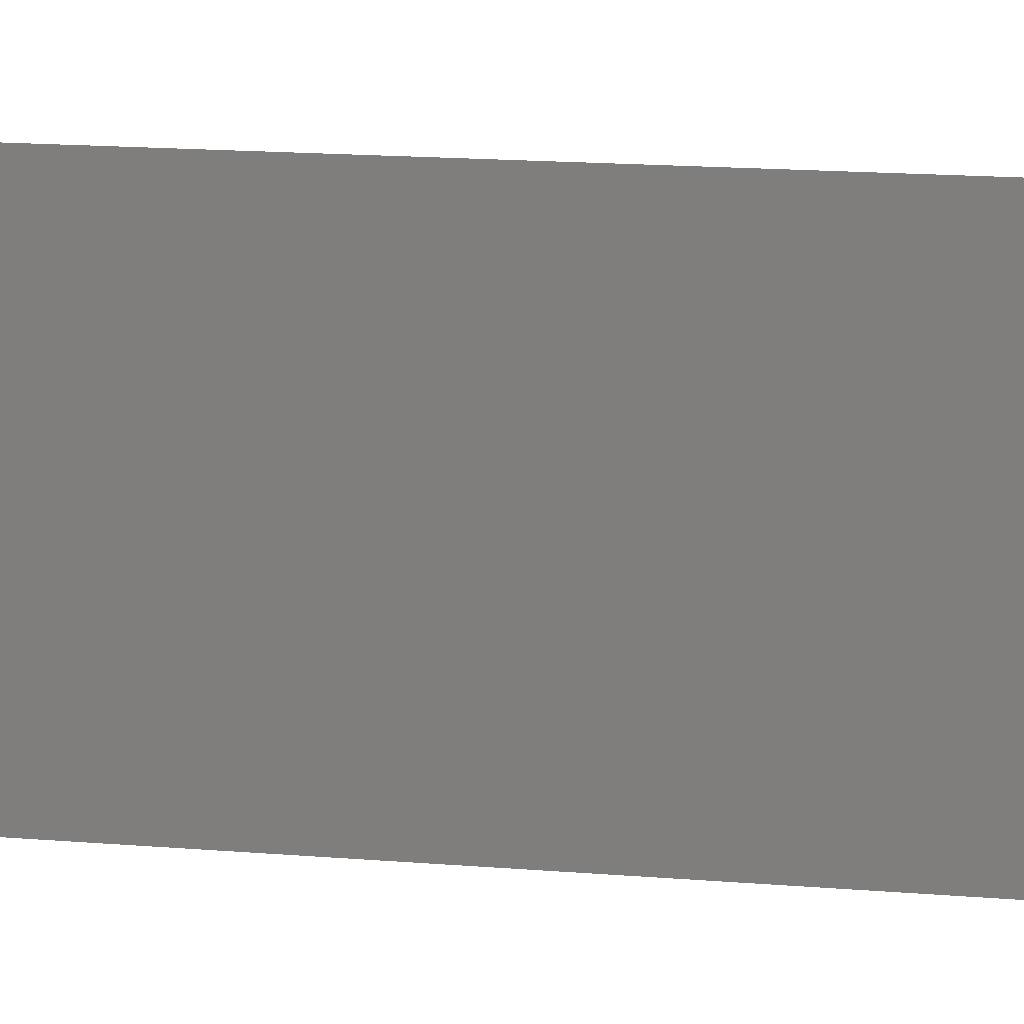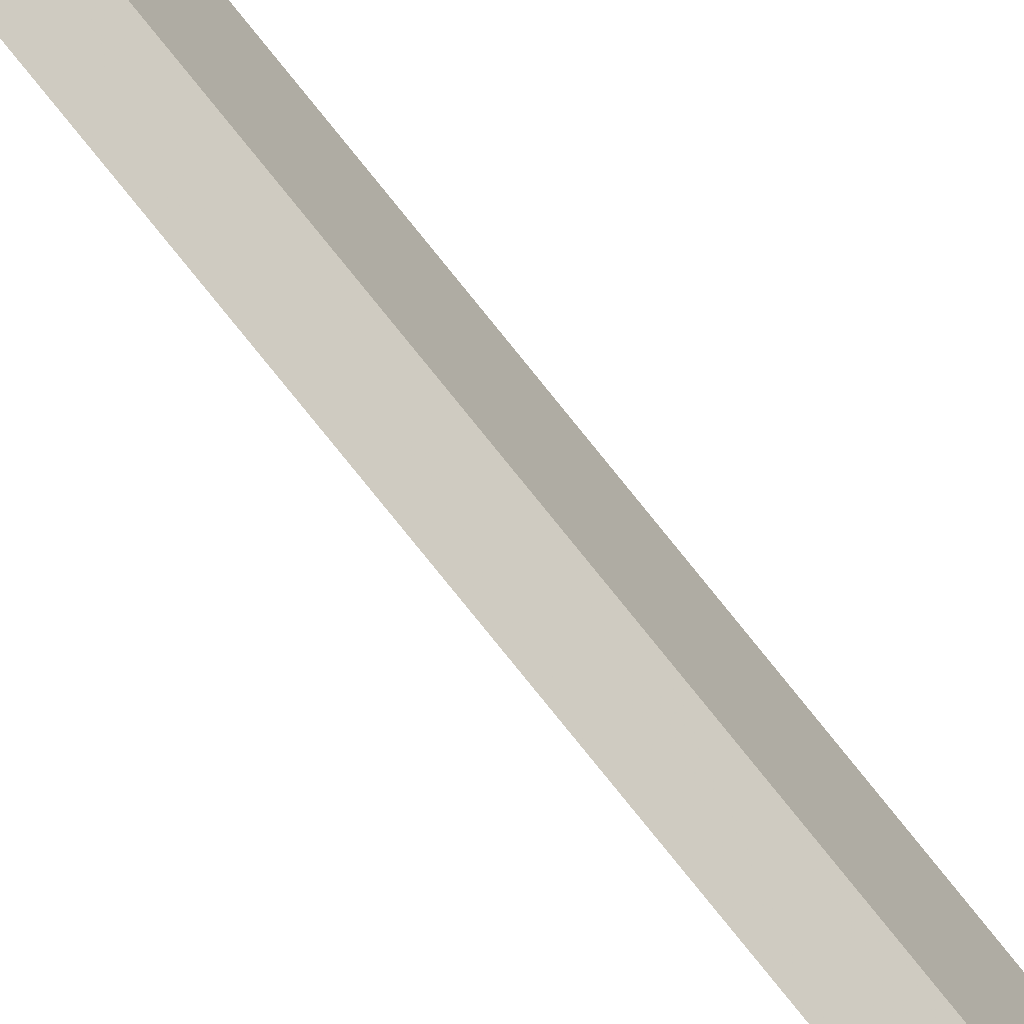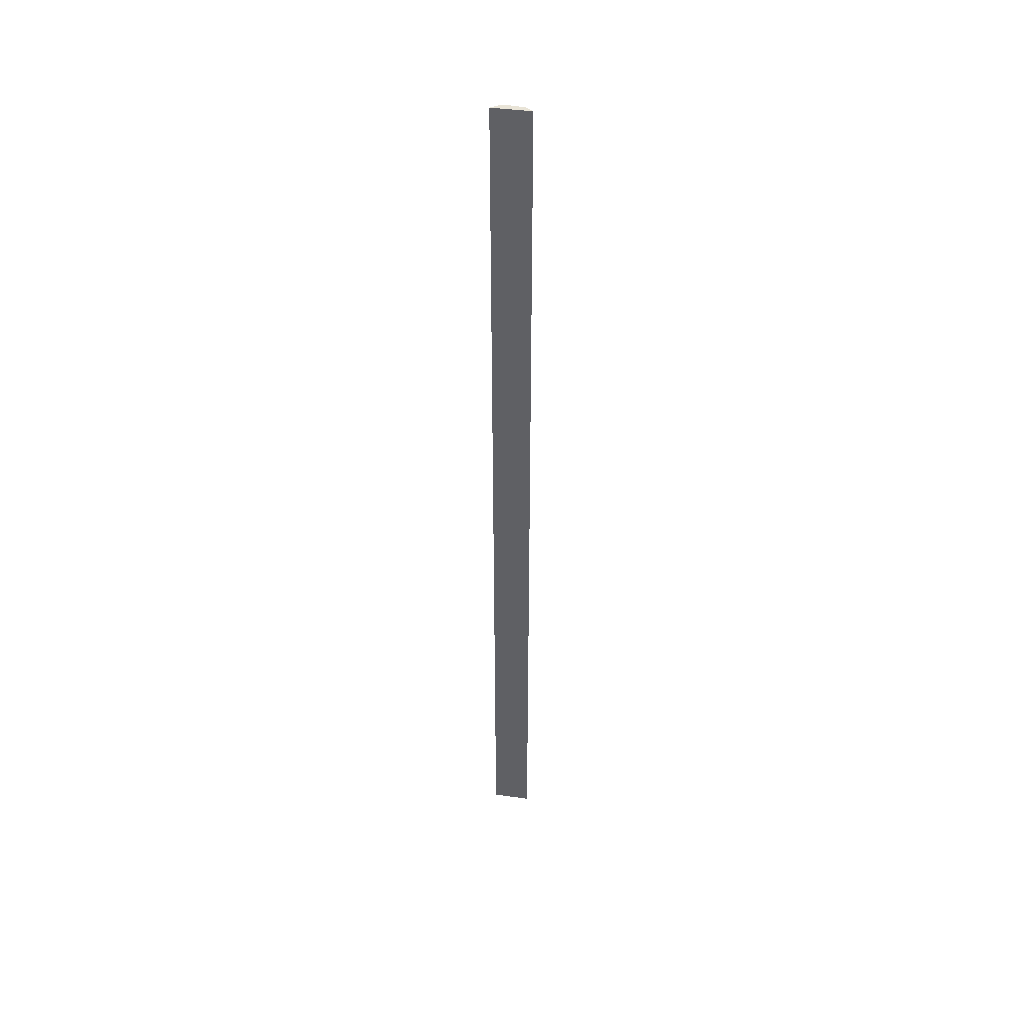
<metadata>
{"format":"obj","ext":"obj","renderer":"f3d","projection":"perspective","resolution":1024,"background":"white","views":[{"elev":2.1,"azim":-37.5,"up":"+Y"},{"elev":-71.2,"azim":37.8,"up":"+Y"},{"elev":42.9,"azim":-76.5,"up":"+Z"}]}
</metadata>
<code>
v 0.007079 0.006185 -0.04825
v 0.01007 -0.005554 -0.04825
v 0.01007 0.002336 -0.4111
v 0.007079 0.006185 -0.4111
v 0.008117 -0.008474 -0.04825
v 0.01007 0.002336 -0.04825
v 0.01007 -0.005554 -0.4111
v 0.008117 -0.008474 -0.4111
f 5 1 4
f 6 2 3
f 6 3 4
f 6 4 1
f 6 5 2
f 6 1 5
f 7 3 2
f 7 2 5
f 7 4 3
f 8 7 5
f 8 5 4
f 8 4 7

</code>
